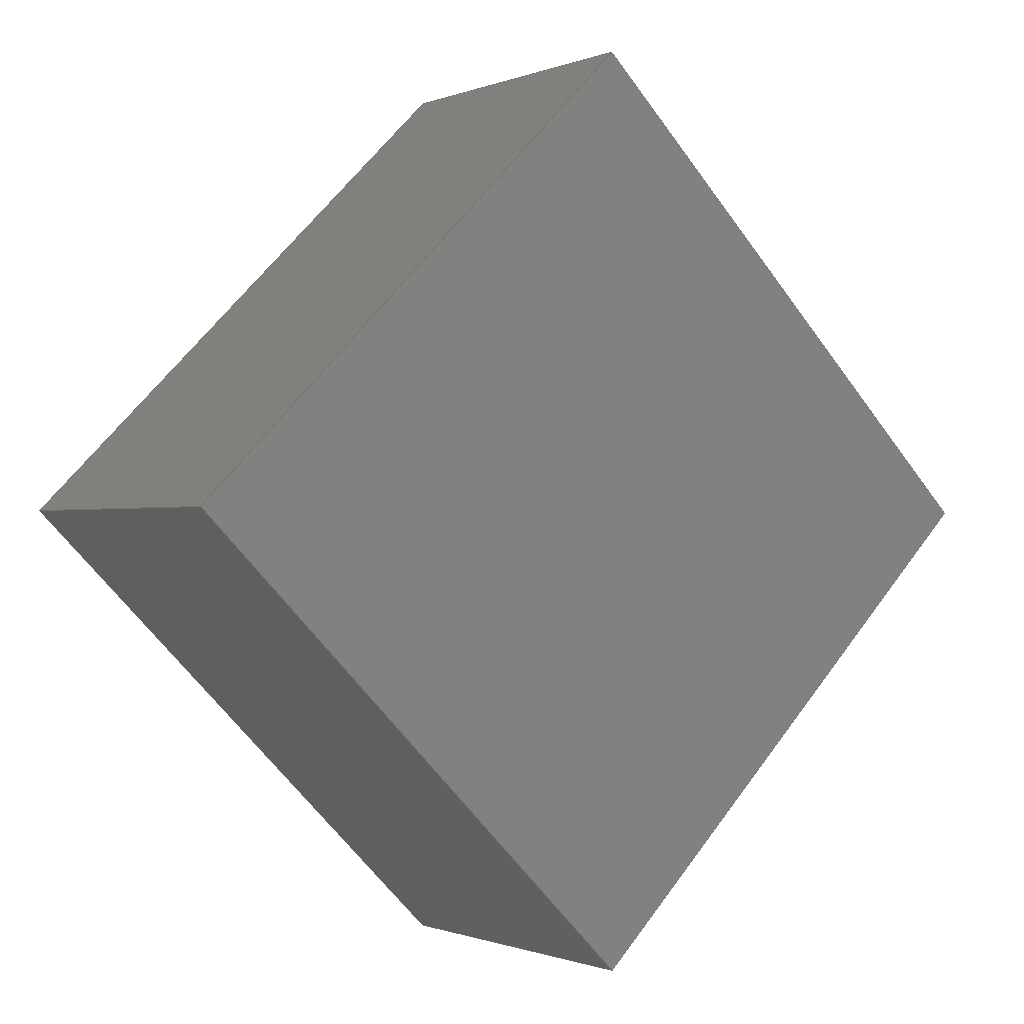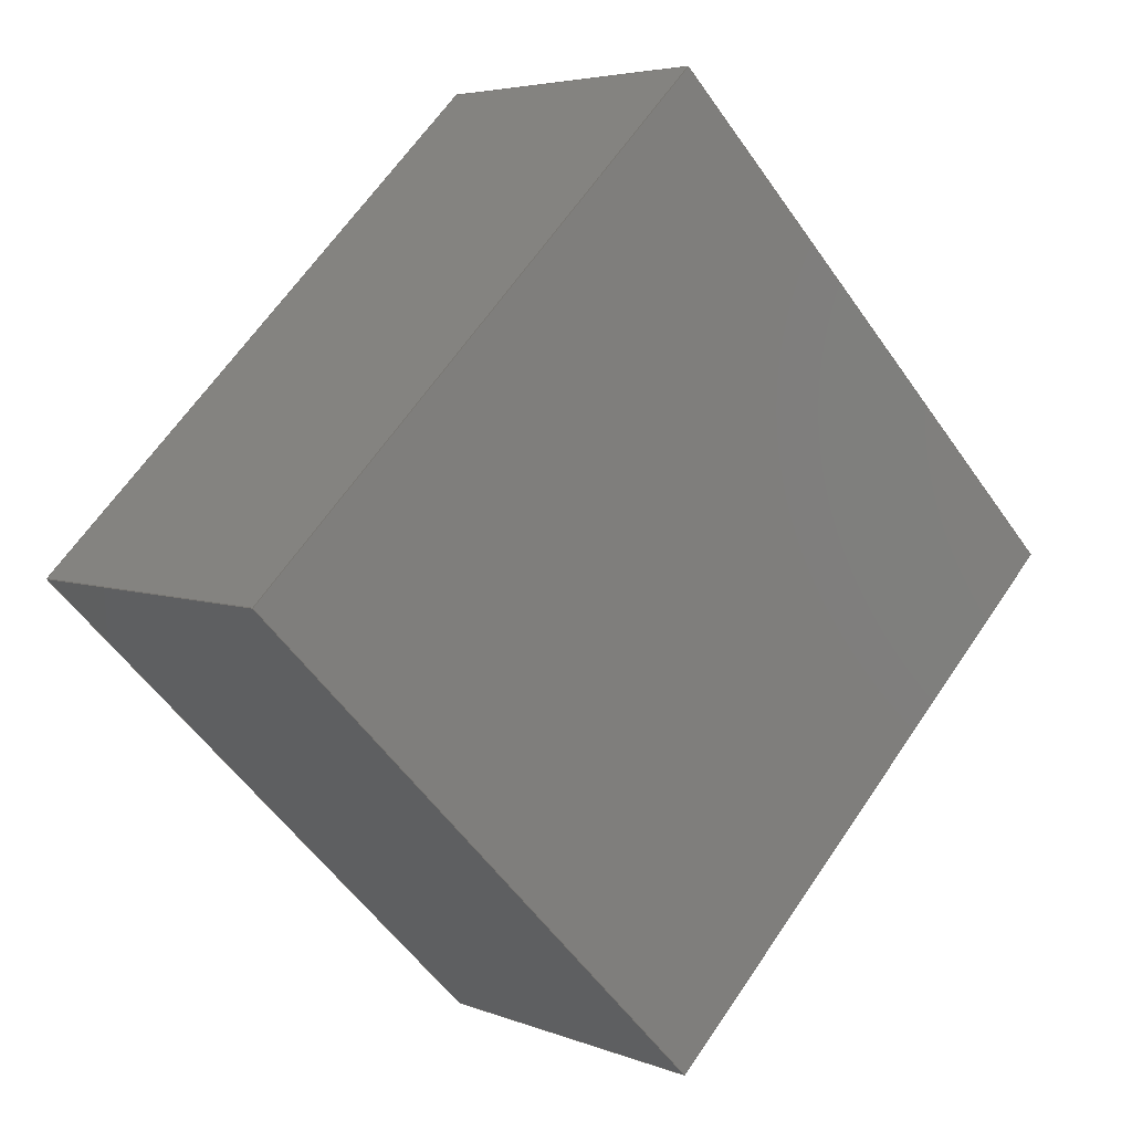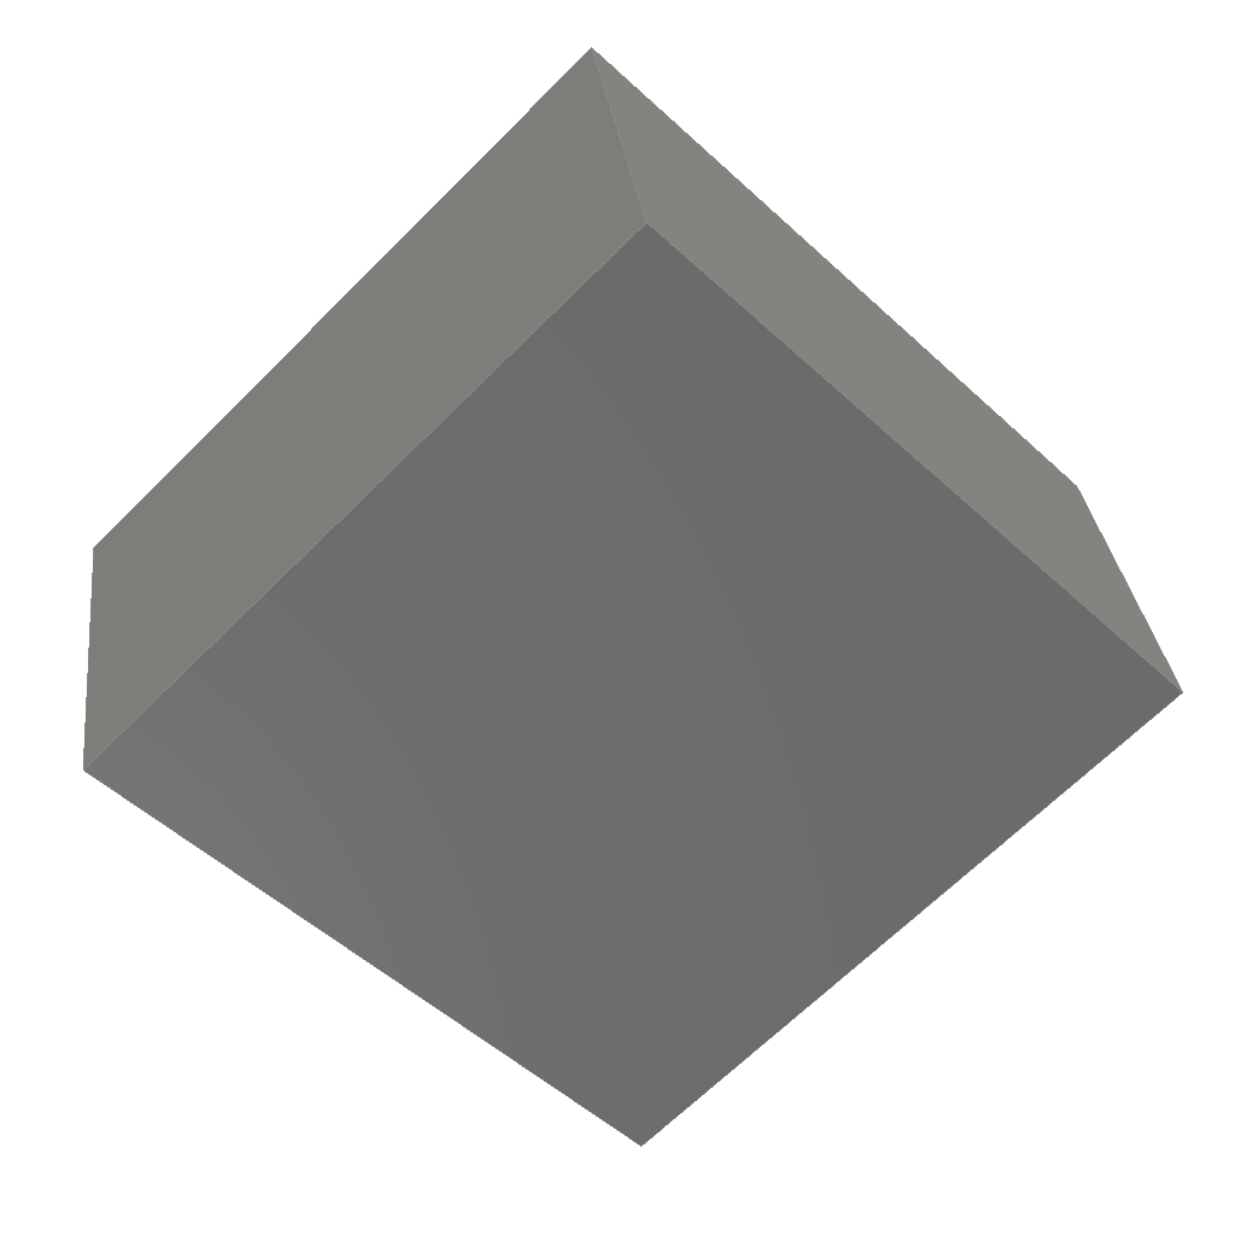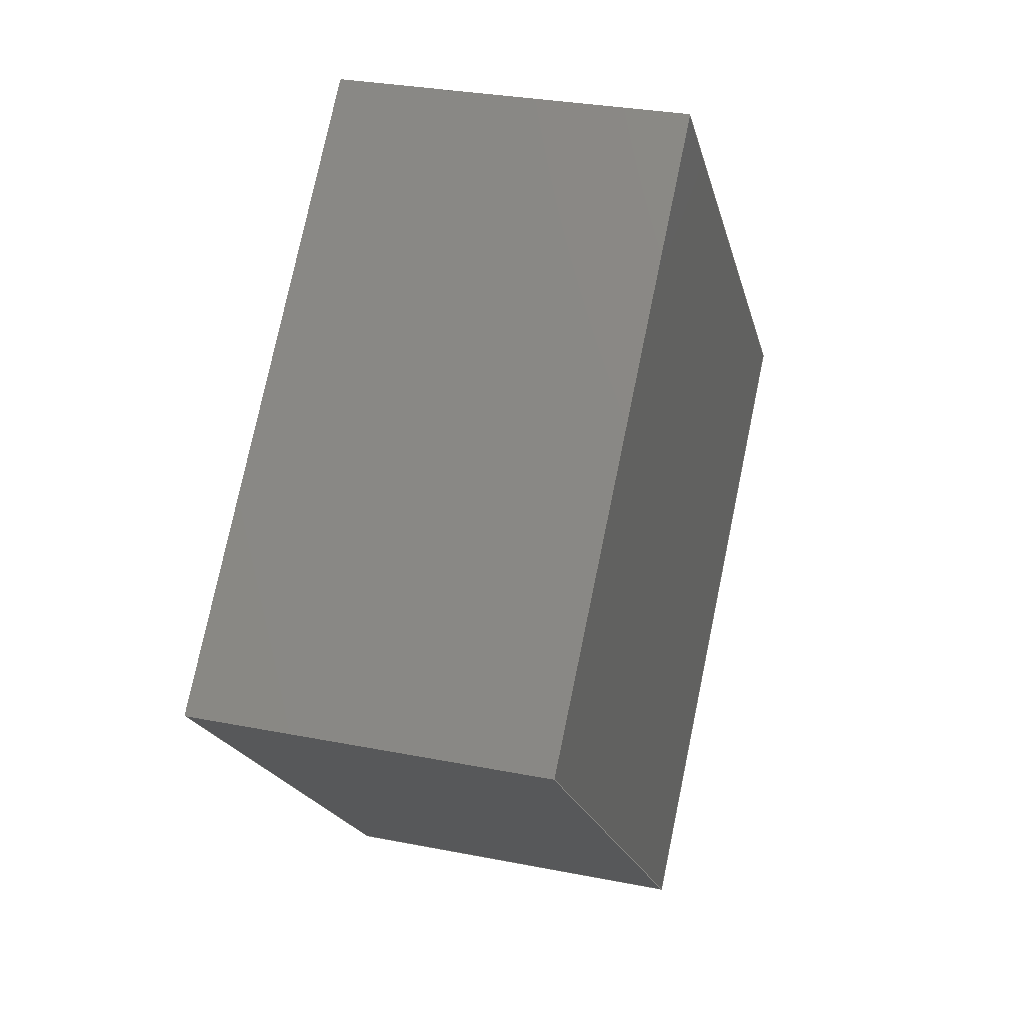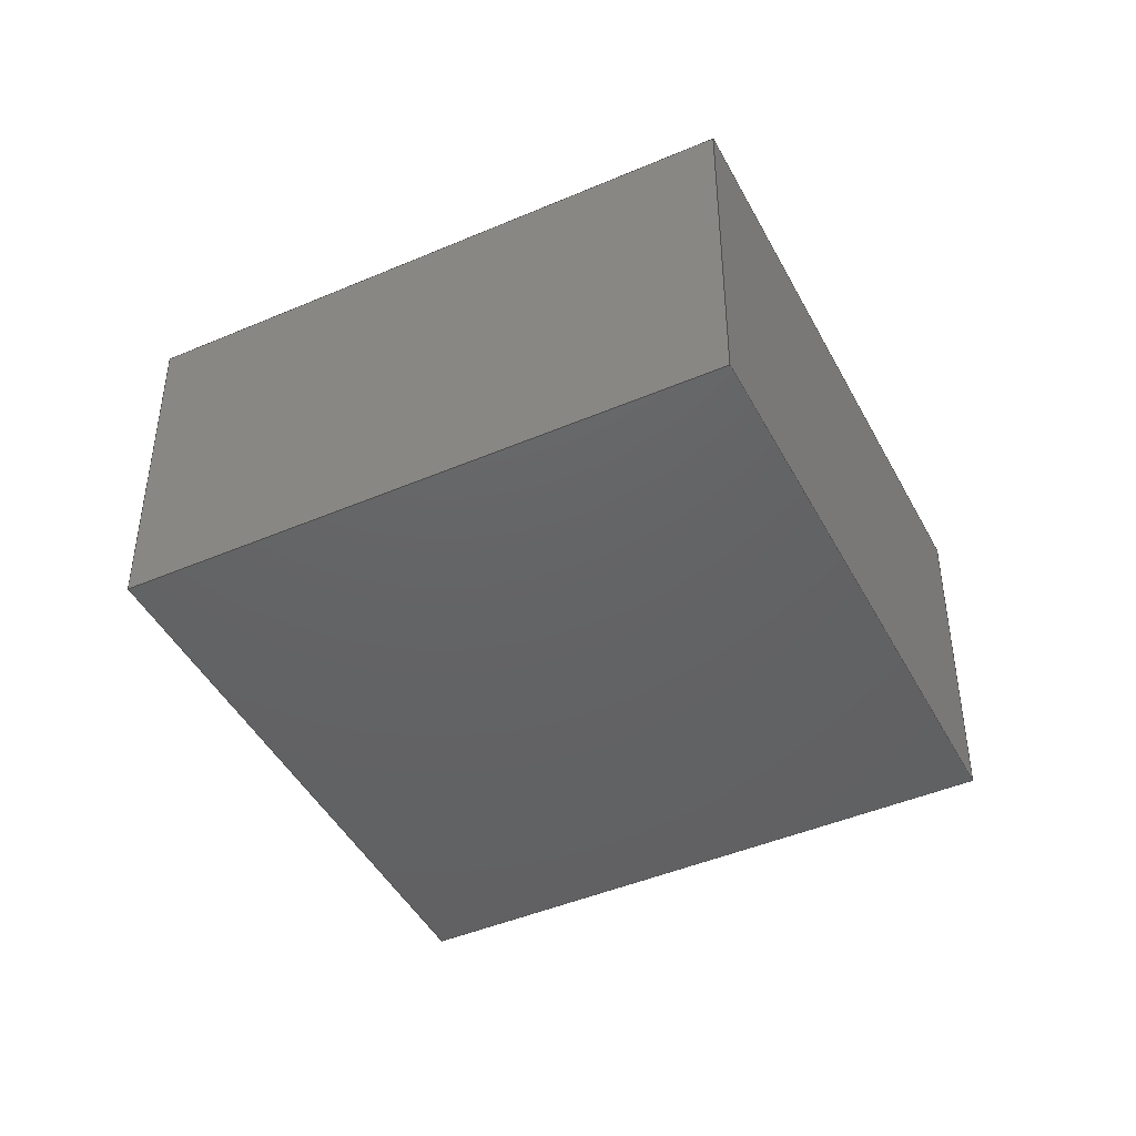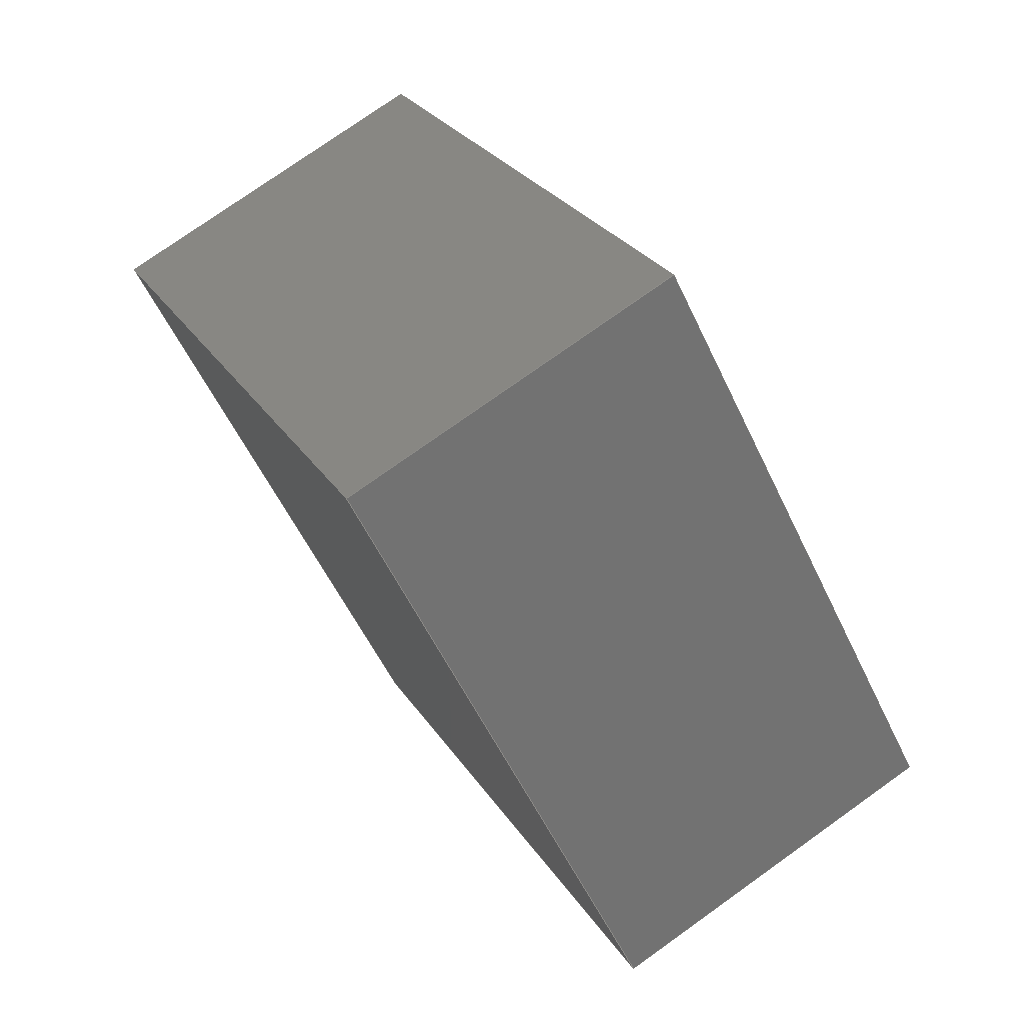
<metadata>
{"format":"iges","ext":"igs","renderer":"f3d","projection":"perspective","resolution":1024,"background":"white","views":[{"elev":-0.7,"azim":145.5,"up":"+Z"},{"elev":4.6,"azim":-38.2,"up":"+Z"},{"elev":32.3,"azim":-7.1,"up":"+Z"},{"elev":28.8,"azim":106.7,"up":"+Z"},{"elev":-45.1,"azim":-108.6,"up":"+Y"},{"elev":76.0,"azim":54.5,"up":"+Z"}]}
</metadata>
<code>
21HTranslator GiD - IGES
1H,,1H;,3HGiD,
118HD:/Program Files/GiD/GiD 14.10.8d/problemtypes/DEMClusters/DEMCluster
s.gid/reference files/example_geom.gid/exemple.igs,3HGiD,7H14.10.8d,32,
38,6,308,15,,1,2,2HMM,10,10,13H2.003e+05,1e-08,
2.428,,
65HCIMNE - International Center for Numerical Methods in Engineering,11,
0,;
     314       1       0       0       0       0       0       000000200
     314       0       1       1       0                   COLOR       1
     406       2       0       0       1       0       0       000000300
     406       0      -1       1       3                LEVELDEF       1
     502       3       0       0       0       0       0       000010000
     502       0       0       4       1                VERTLIST       0
     110       7       0       0       1       0       0       000010000
     110       0       0       1       0                  STLINE       1
     110       8       0       0       1       0       0       000010000
     110       0       0       1       0                  STLINE       2
     110       9       0       0       1       0       0       000010000
     110       0       0       1       0                  STLINE       3
     110      10       0       0       1       0       0       000010000
     110       0       0       1       0                  STLINE       4
     110      11       0       0       1       0       0       000010000
     110       0       0       1       0                  STLINE       5
     110      12       0       0       1       0       0       000010000
     110       0       0       1       0                  STLINE       6
     110      13       0       0       1       0       0       000010000
     110       0       0       1       0                  STLINE       7
     110      14       0       0       1       0       0       000010000
     110       0       0       1       0                  STLINE       8
     110      15       0       0       1       0       0       000010000
     110       0       0       2       0                  STLINE       9
     110      17       0       0       1       0       0       000010000
     110       0       0       1       0                  STLINE      10
     110      18       0       0       1       0       0       000010000
     110       0       0       2       0                  STLINE      11
     110      20       0       0       1       0       0       000010000
     110       0       0       1       0                  STLINE      12
     504      21       0       0       0       0       0       000010001
     504       0       0       3       1                EDGELIST       0
     128      24       0       0       1       0       0       000010000
     128       0       0       4       0                NURBSURF       1
     128      28       0       0       1       0       0       000010000
     128       0       0       4       0                NURBSURF       2
     128      32       0       0       1       0       0       000010000
     128       0       0       4       0                NURBSURF       3
     128      36       0       0       1       0       0       000010000
     128       0       0       4       0                NURBSURF       4
     128      40       0       0       1       0       0       000010000
     128       0       0       4       0                NURBSURF       5
     128      44       0       0       1       0       0       000010000
     128       0       0       4       0                NURBSURF       6
     508      48       0       0       0       0       0       000010000
     508       0       0       1       1                    LOOP       1
     508      49       0       0       0       0       0       000010000
     508       0       0       1       1                    LOOP       2
     508      50       0       0       0       0       0       000010000
     508       0       0       1       1                    LOOP       3
     508      51       0       0       0       0       0       000010000
     508       0       0       1       1                    LOOP       4
     508      52       0       0       0       0       0       000010000
     508       0       0       1       1                    LOOP       5
     508      53       0       0       0       0       0       000010000
     508       0       0       1       1                    LOOP       6
     510      54       0       0       1       0       0       000010000
     510       0       0       1       1                    FACE       1
     510      55       0       0       1       0       0       000010000
     510       0       0       1       1                    FACE       2
     510      56       0       0       1       0       0       000010000
     510       0       0       1       1                    FACE       3
     510      57       0       0       1       0       0       000010000
     510       0       0       1       1                    FACE       4
     510      58       0       0       1       0       0       000010000
     510       0       0       1       1                    FACE       5
     510      59       0       0       1       0       0       000010000
     510       0       0       1       1                    FACE       6
     514      60       0       0       1       0       0       000010000
     514       0       0       1       1                   SHELL       1
     186      61       0       0       1       0       0       000000000
     186       0       0       1       0                   SOLID       1
314,60,60,60,16HRGB(153,153,153);                                   1
406,2,1,6HLayer0;                                                      3
502,8,-0.08276,-1.341,2.345,2.262,-1.341,0,           5
-0.08276,-1.341,-2.345,-2.428,-1.341,0,               5
-0.08276,0.4613,2.345,2.262,0.4613,0,             5
-0.08276,0.4613,-2.345,-2.428,0.4613,0;           5
110,-0.08276,-1.341,2.345,2.262,-1.341,0;             7
110,2.262,-1.341,0,-0.08276,-1.341,-2.345;            9
110,-0.08276,-1.341,-2.345,-2.428,-1.341,0;          11
110,-2.428,-1.341,0,-0.08276,-1.341,2.345;           13
110,-0.08276,0.4613,2.345,2.262,0.4613,0;        15
110,2.262,0.4613,0,-0.08276,0.4613,-2.345;       17
110,-0.08276,0.4613,-2.345,-2.428,0.4613,0;      19
110,-2.428,0.4613,0,-0.08276,0.4613,2.345;       21
110,-0.08276,-1.341,2.345,-0.08276,0.4613,             23
2.345;                                                           23
110,2.262,-1.341,0,2.262,0.4613,0;                  25
110,-0.08276,-1.341,-2.345,-0.08276,0.4613,            27
-2.345;                                                          27
110,-2.428,-1.341,0,-2.428,0.4613,0;                29
504,12,7,5,1,5,2,9,5,2,5,3,11,5,3,5,4,13,5,4,5,1,15,5,5,5,6,17,       31
5,6,5,7,19,5,7,5,8,21,5,8,5,5,23,5,1,5,5,25,5,2,5,6,27,5,3,5,7,       31
29,5,4,5,8;                                                           31
128,1,1,1,1,0,0,1,0,0,0,0,1,1,0,0,1,1,1,1,1,1,            33
2.497,-1.341,-2.579,-2.662,-1.341,                 33
-2.579,2.497,-1.341,2.579,-2.662,-1.341,      33
2.579,0,1,0,1;                                               33
128,1,1,1,1,0,0,1,0,0,0,0,1,1,0,0,1,1,1,1,1,1,            35
-0.08276,-1.341,2.345,2.262,-1.341,0,                35
-0.08276,0.4613,2.345,2.262,0.4613,0,0,1,      35
0,1;                                                                35
128,1,1,1,1,0,0,1,0,0,0,0,1,1,0,0,1,1,1,1,1,1,            37
2.262,-1.341,0,-0.08276,-1.341,-2.345,               37
2.262,0.4613,0,-0.08276,0.4613,-2.345,0,        37
1,0,1;                                                             37
128,1,1,1,1,0,0,1,0,0,0,0,1,1,0,0,1,1,1,1,1,1,            39
-0.08276,-1.341,-2.345,-2.428,-1.341,0,              39
-0.08276,0.4613,-2.345,-2.428,0.4613,0,0,       39
1,0,1;                                                             39
128,1,1,1,1,0,0,1,0,0,0,0,1,1,0,0,1,1,1,1,1,1,            41
-2.428,-1.341,0,-0.08276,-1.341,2.345,               41
-2.428,0.4613,0,-0.08276,0.4613,2.345,0,        41
1,0,1;                                                             41
128,1,1,1,1,0,0,1,0,0,0,0,1,1,0,0,1,1,1,1,1,1,            43
2.497,0.4613,-2.579,-2.662,0.4613,             43
-2.579,2.497,0.4613,2.579,-2.662,             43
0.4613,2.579,0,1,0,1;                                    43
508,4,0,31,1,1,0,0,31,2,1,0,0,31,3,1,0,0,31,4,1,0;                    45
508,4,0,31,1,1,0,0,31,10,1,0,0,31,5,0,0,0,31,9,0,0;                   47
508,4,0,31,2,1,0,0,31,11,1,0,0,31,6,0,0,0,31,10,0,0;                  49
508,4,0,31,3,1,0,0,31,12,1,0,0,31,7,0,0,0,31,11,0,0;                  51
508,4,0,31,4,1,0,0,31,9,1,0,0,31,8,0,0,0,31,12,0,0;                   53
508,4,0,31,5,1,0,0,31,6,1,0,0,31,7,1,0,0,31,8,1,0;                    55
510,33,1,1,45;                                                        57
510,35,1,1,47;                                                        59
510,37,1,1,49;                                                        61
510,39,1,1,51;                                                        63
510,41,1,1,53;                                                        65
510,43,1,1,55;                                                        67
514,6,57,1,59,0,61,0,63,0,65,0,67,0;                                  69
186,69,1,0;                                                           71
S      1G      7D     72P     61
</code>
